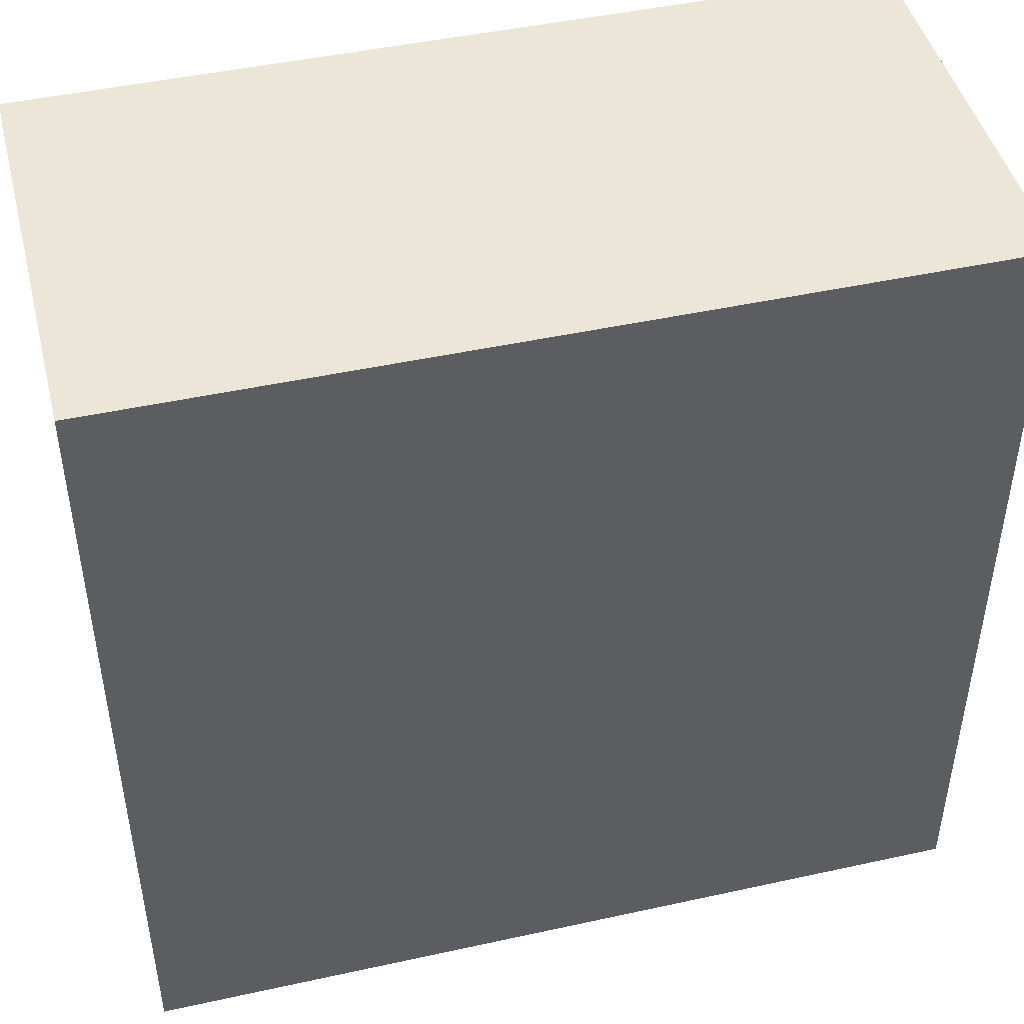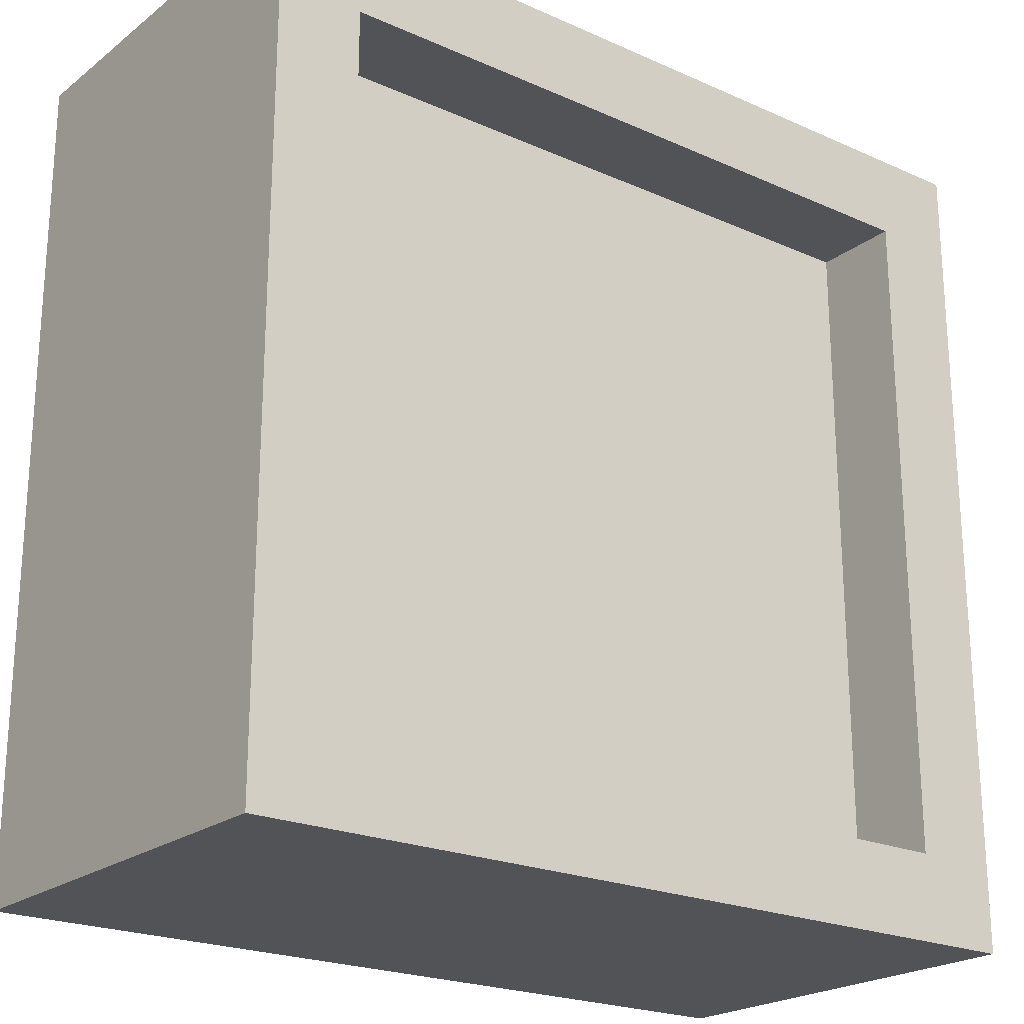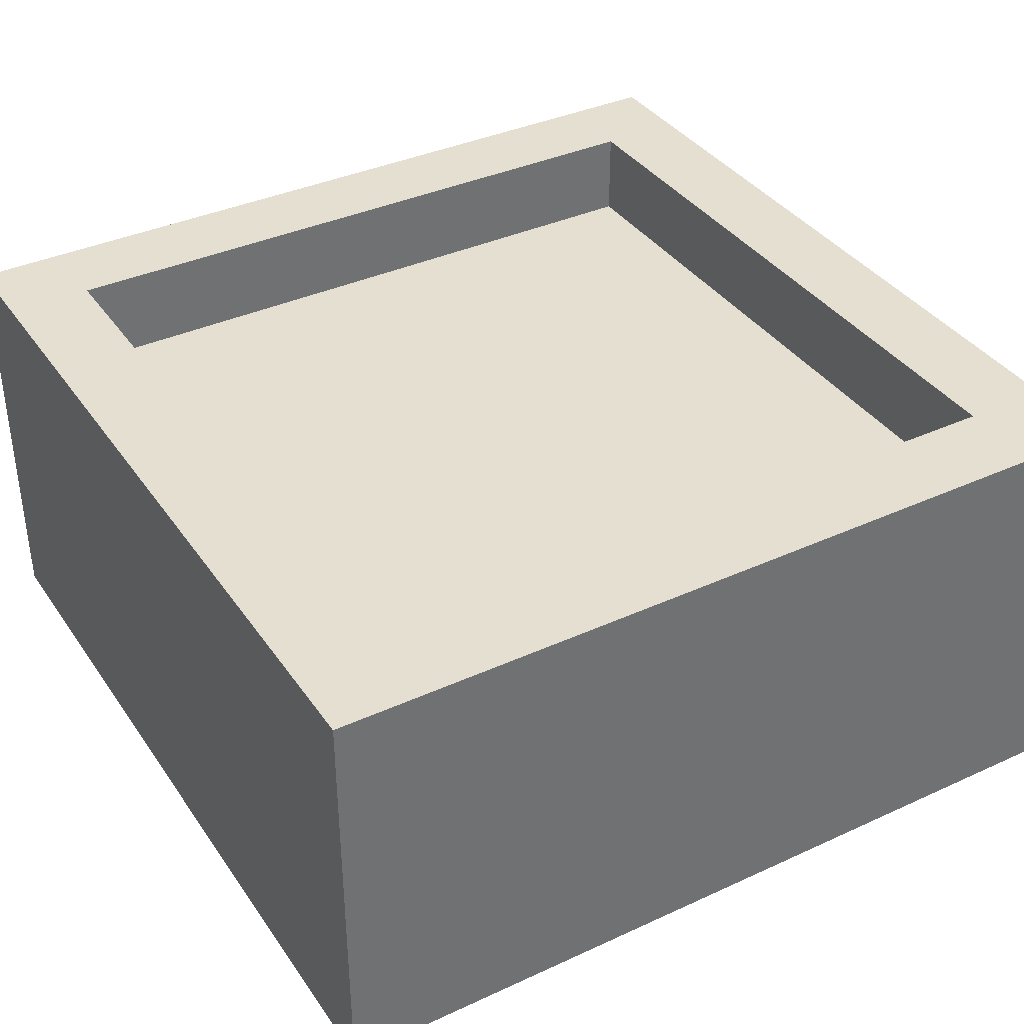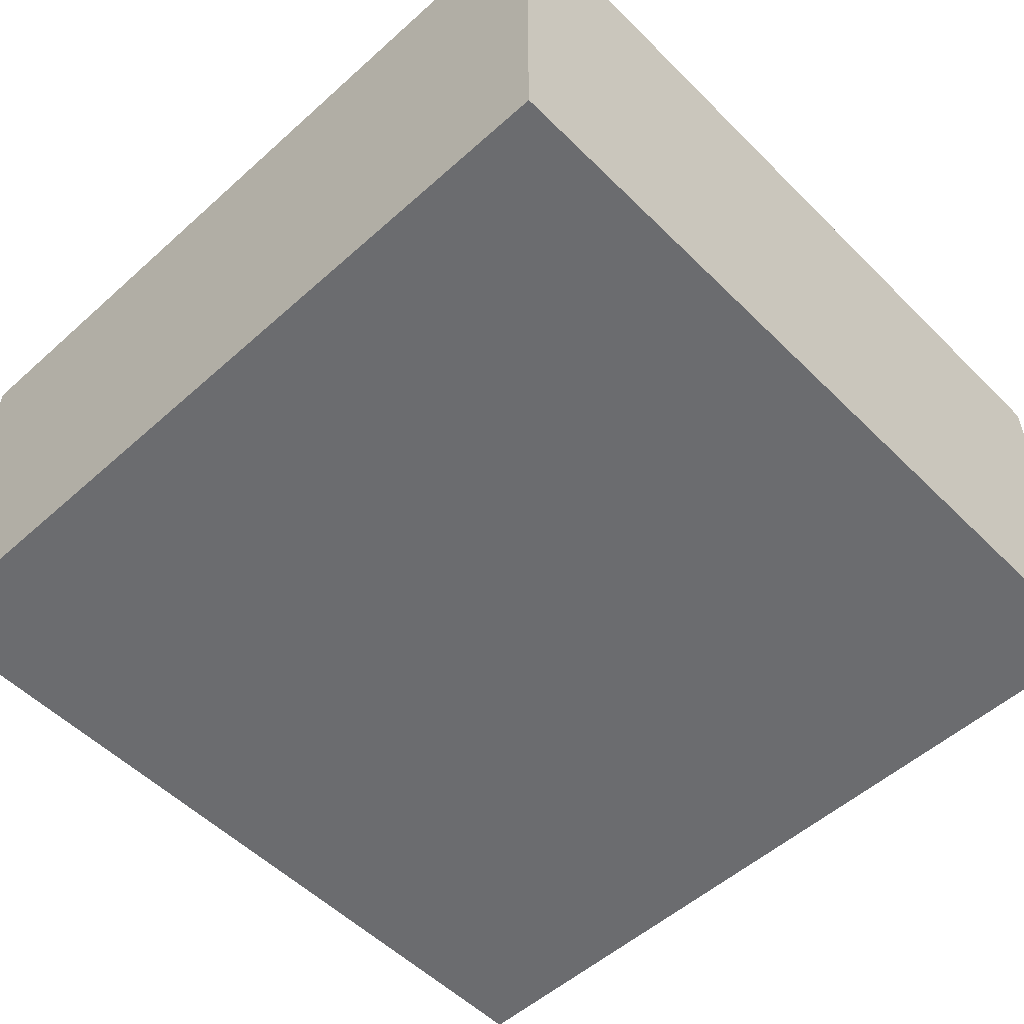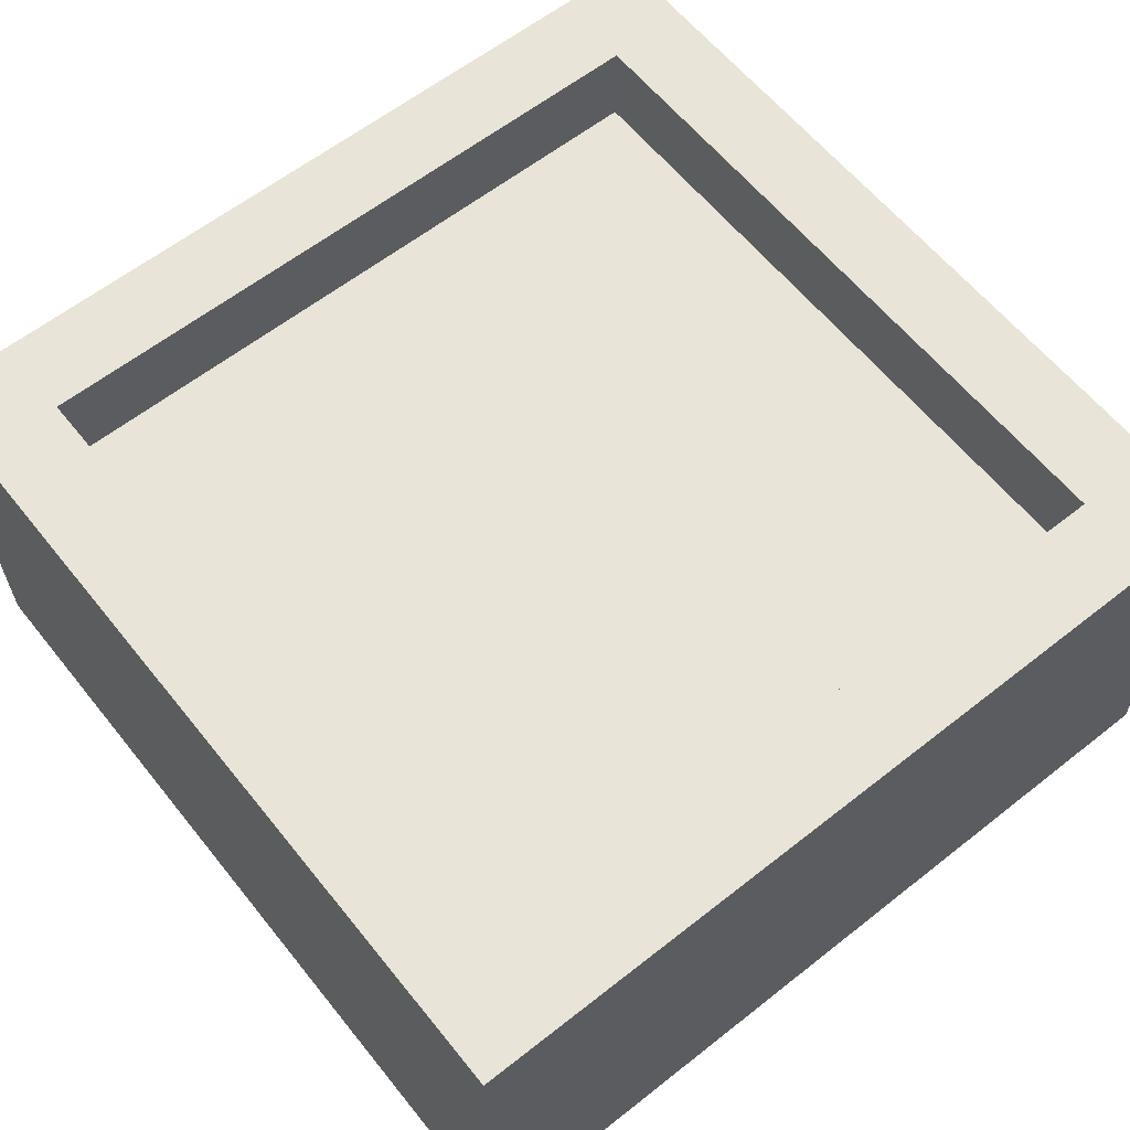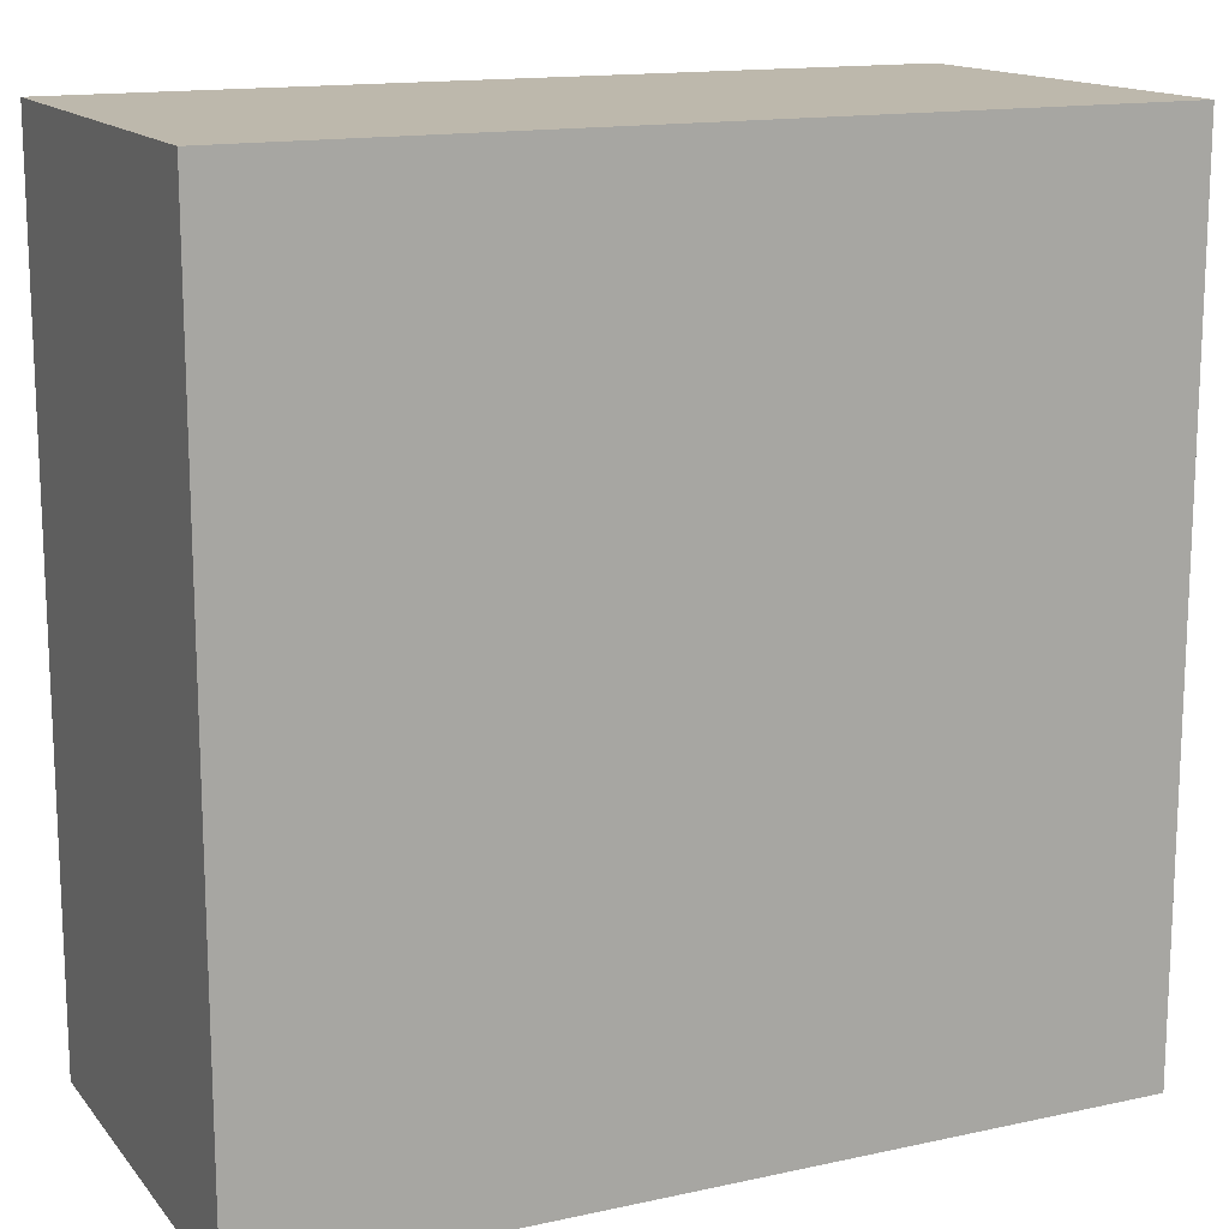
<metadata>
{"format":"obj","ext":"obj","renderer":"f3d","projection":"perspective","resolution":1024,"background":"white","views":[{"elev":46.1,"azim":-14.1,"up":"+Z"},{"elev":-22.1,"azim":142.3,"up":"+Z"},{"elev":37.3,"azim":149.5,"up":"+Y"},{"elev":-53.7,"azim":-46.4,"up":"+Y"},{"elev":61.3,"azim":141.3,"up":"+Y"},{"elev":14.8,"azim":-25.1,"up":"+Z"}]}
</metadata>
<code>
o Cube
v 2.263 -1.763 -2.263
v 2.263 -1.763 2.263
v -2.263 -1.763 2.263
v -2.263 -1.763 -2.263
v 2.263 0.5 -2.263
v 2.263 0.5 2.263
v -2.263 0.5 2.263
v -2.263 0.5 -2.263
v 2.263 0.5 -2.263
v 2.263 0.5 2.263
v -2.263 0.5 -2.263
v -2.263 0.5 2.263
v 1.804 0.5 -1.804
v 1.804 0.5 1.804
v -1.804 0.5 -1.804
v -1.804 0.5 1.804
v 1.804 0.02229 -1.804
v 1.804 0.02229 1.804
v -1.804 0.02229 -1.804
v -1.804 0.02229 1.804
f 2 4 1
f 8 12 11
f 5 2 1
f 6 3 2
f 7 4 3
f 1 8 5
f 12 15 11
f 5 11 9
f 7 10 12
f 6 9 10
f 14 20 16
f 11 13 9
f 10 16 12
f 9 14 10
f 19 18 17
f 13 18 14
f 16 19 15
f 15 17 13
f 2 3 4
f 8 7 12
f 5 6 2
f 6 7 3
f 7 8 4
f 1 4 8
f 12 16 15
f 5 8 11
f 7 6 10
f 6 5 9
f 14 18 20
f 11 15 13
f 10 14 16
f 9 13 14
f 19 20 18
f 13 17 18
f 16 20 19
f 15 19 17

</code>
